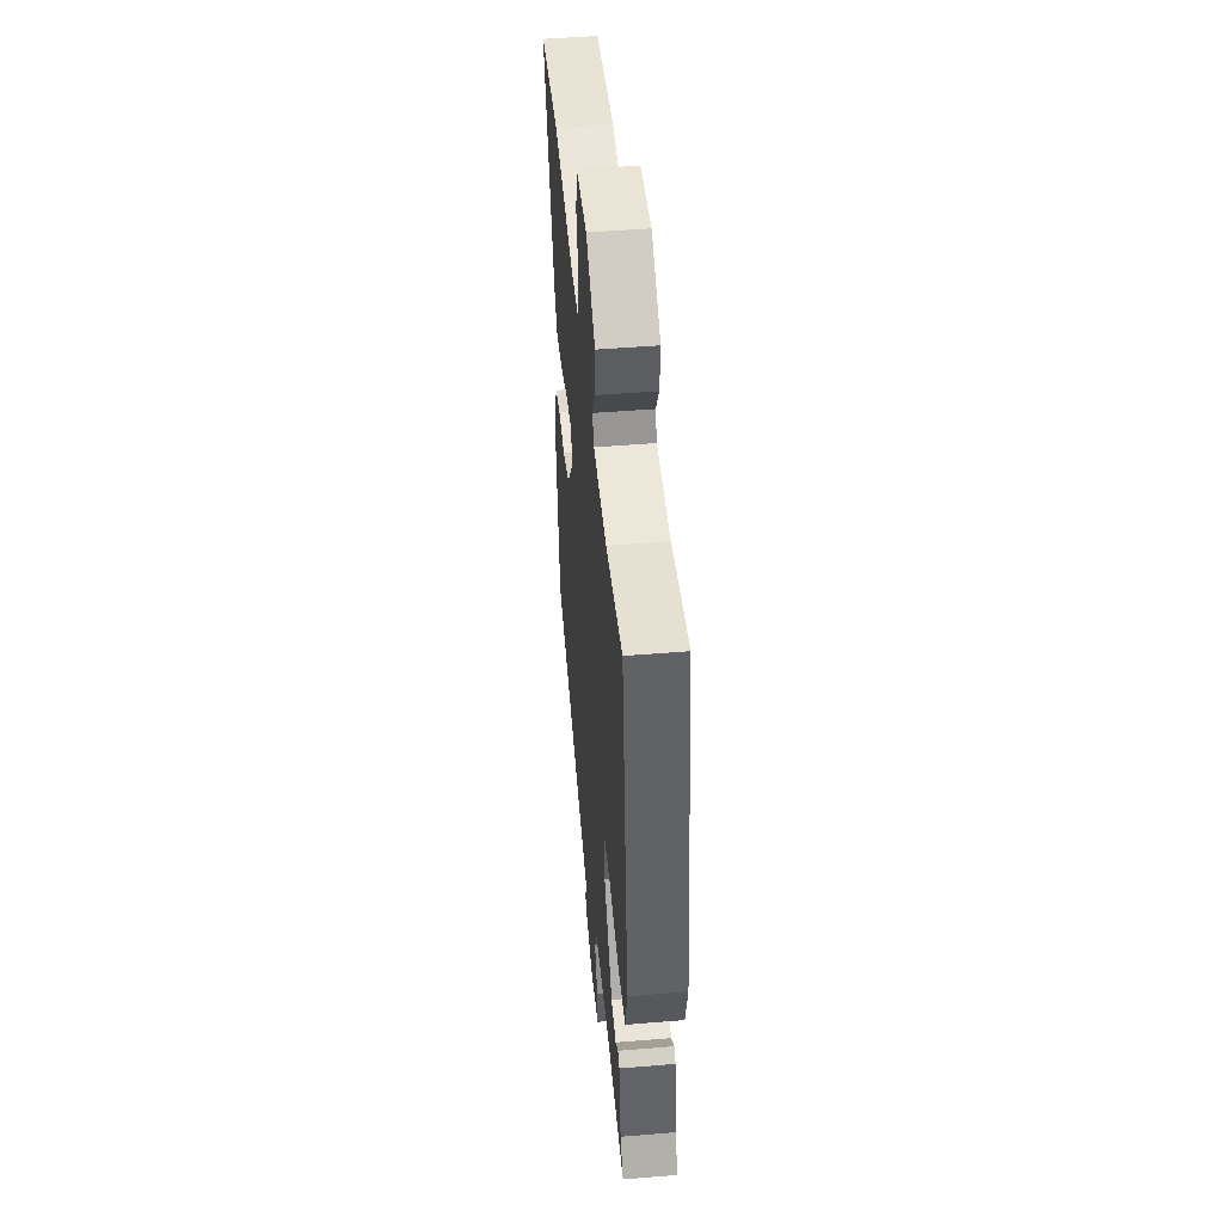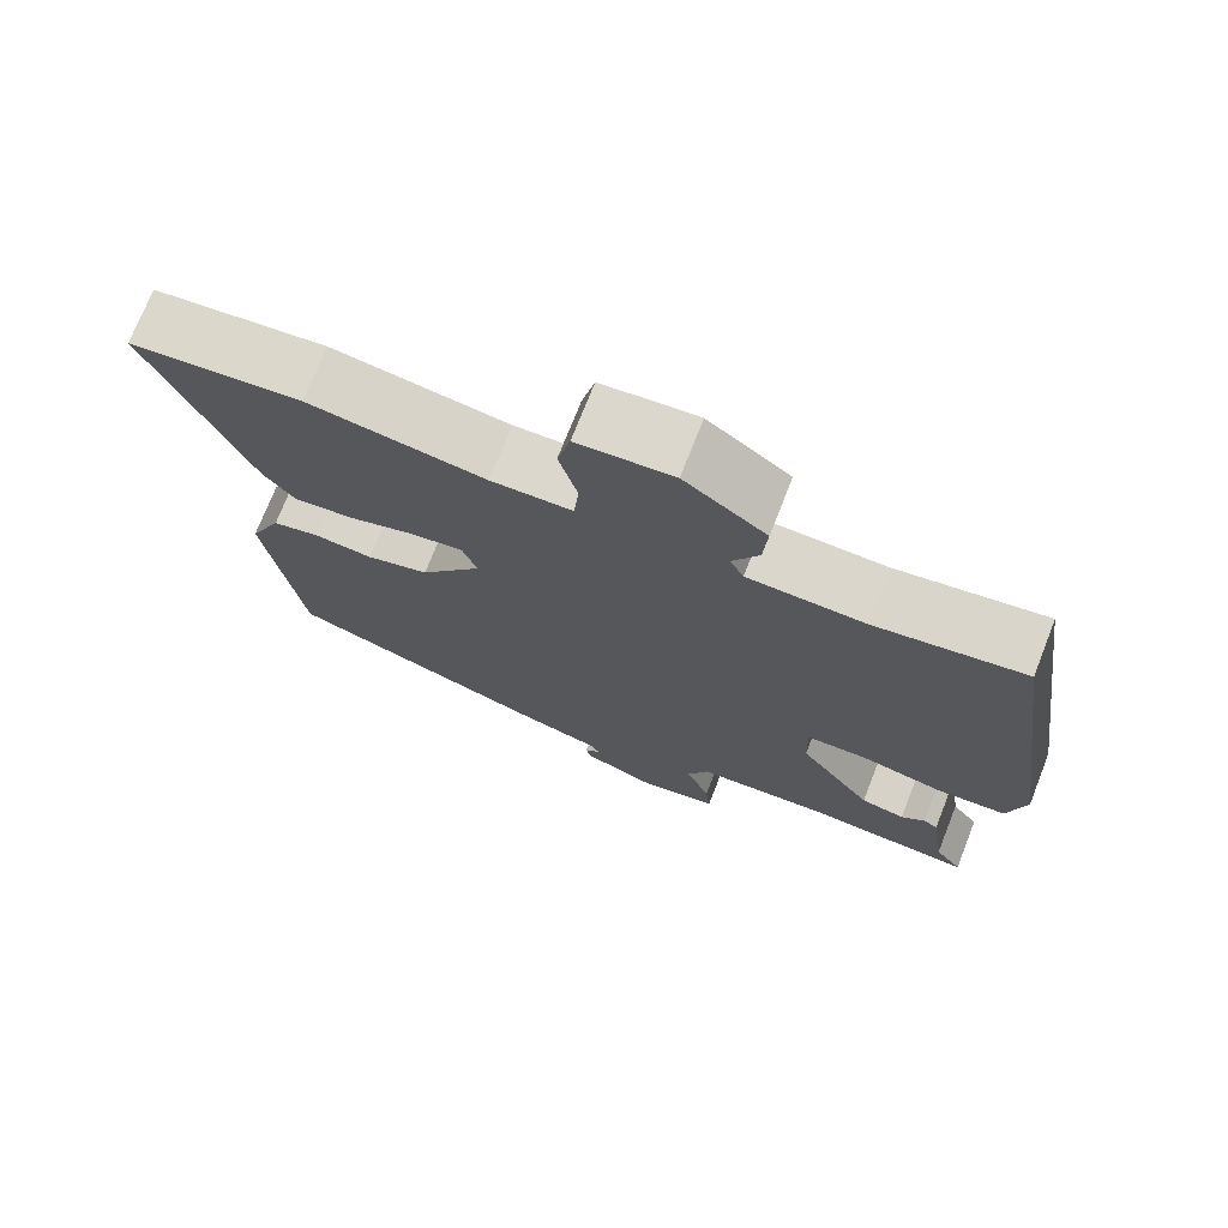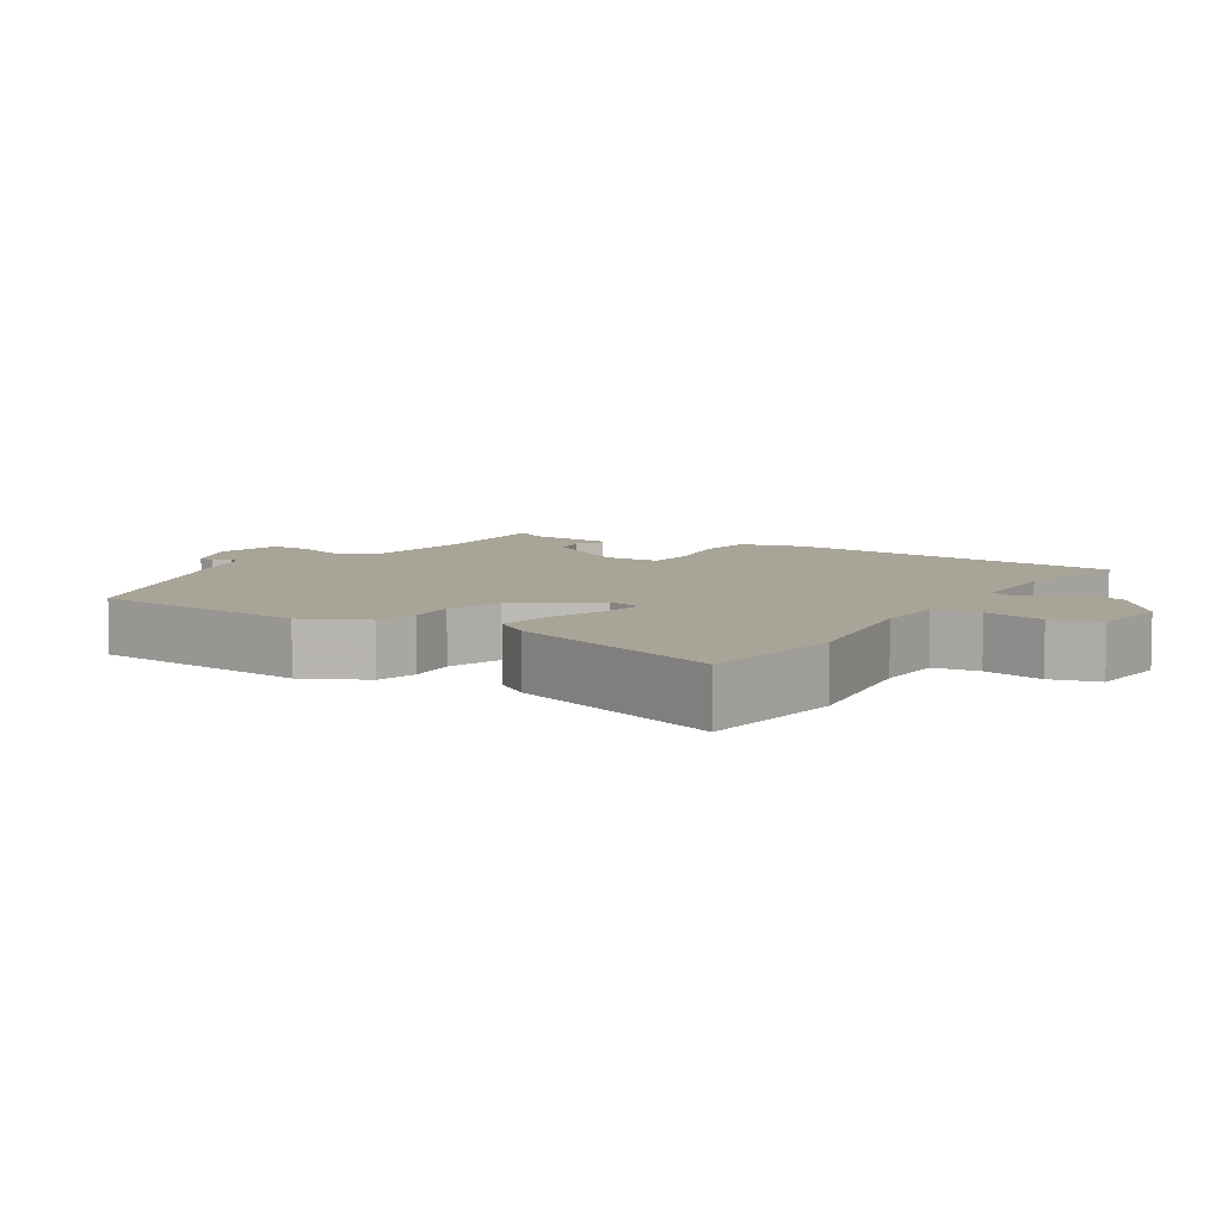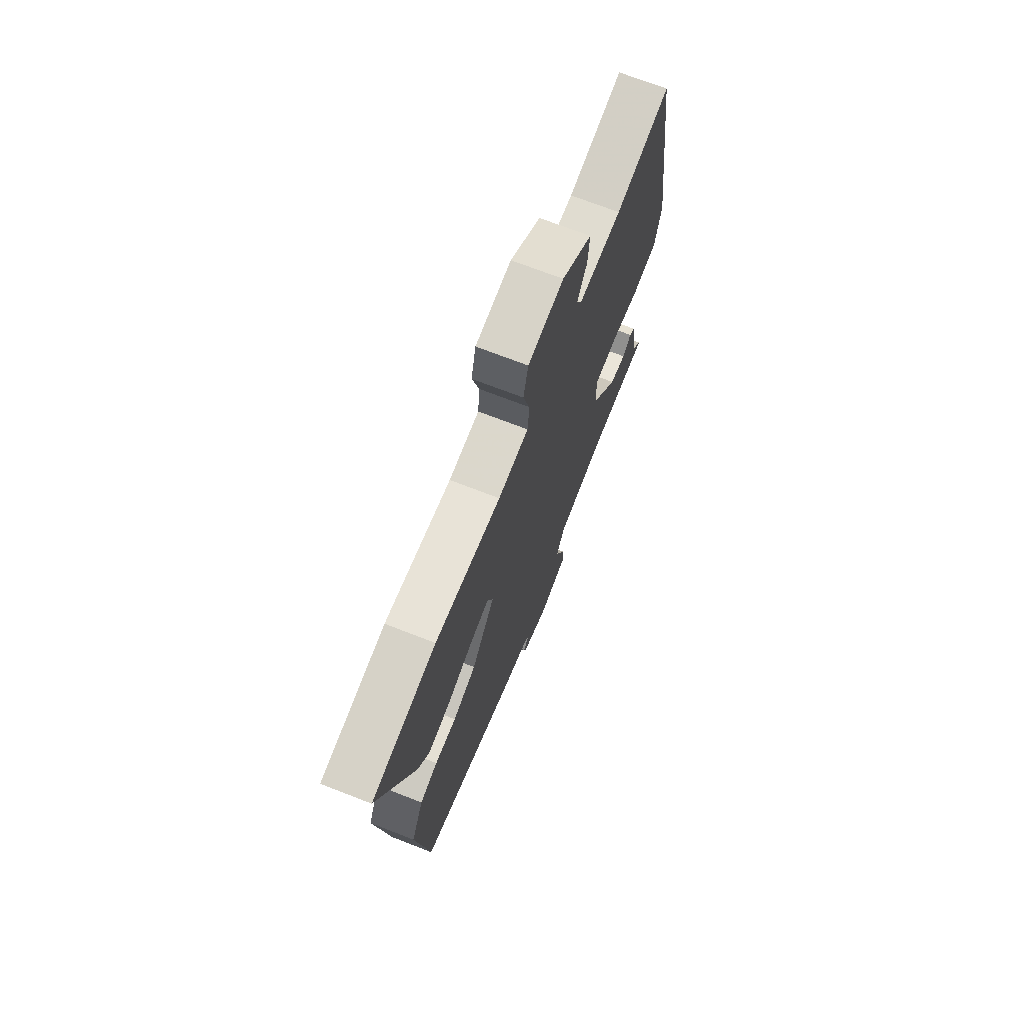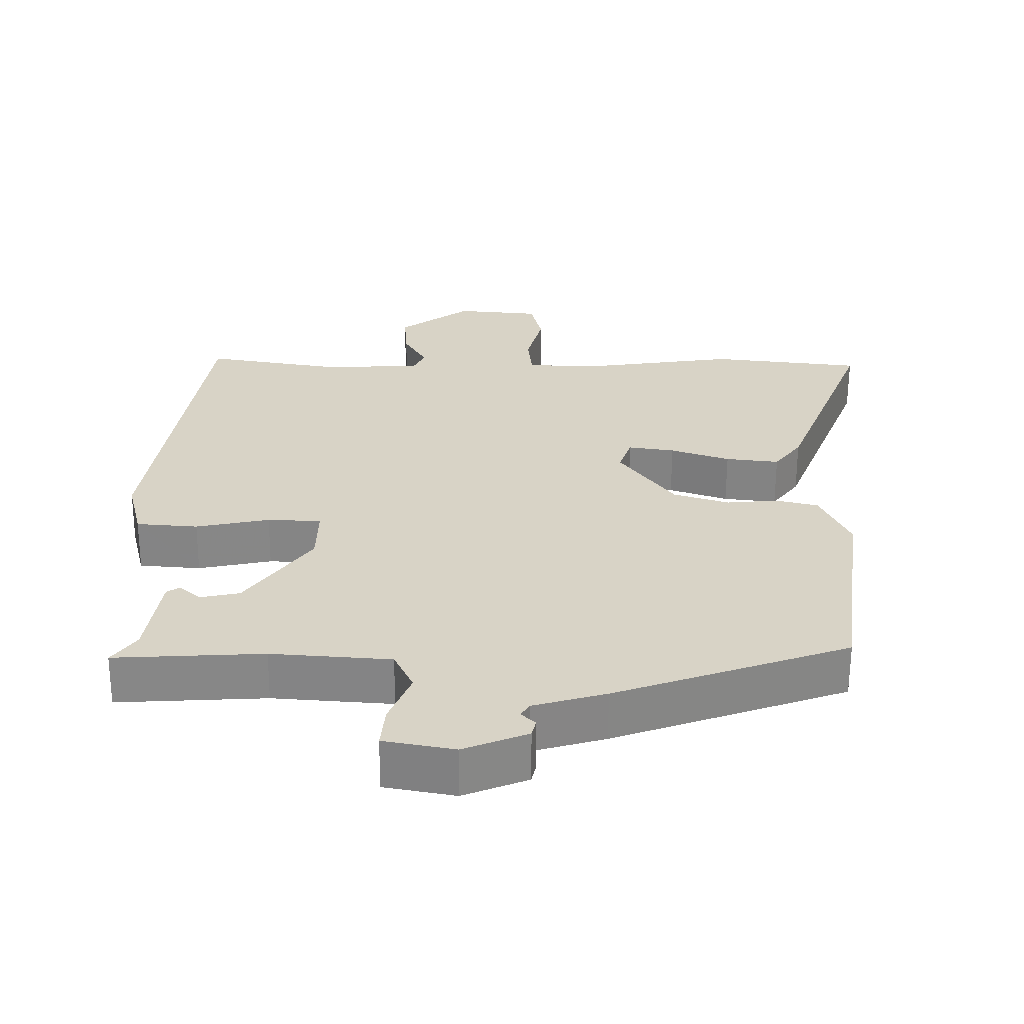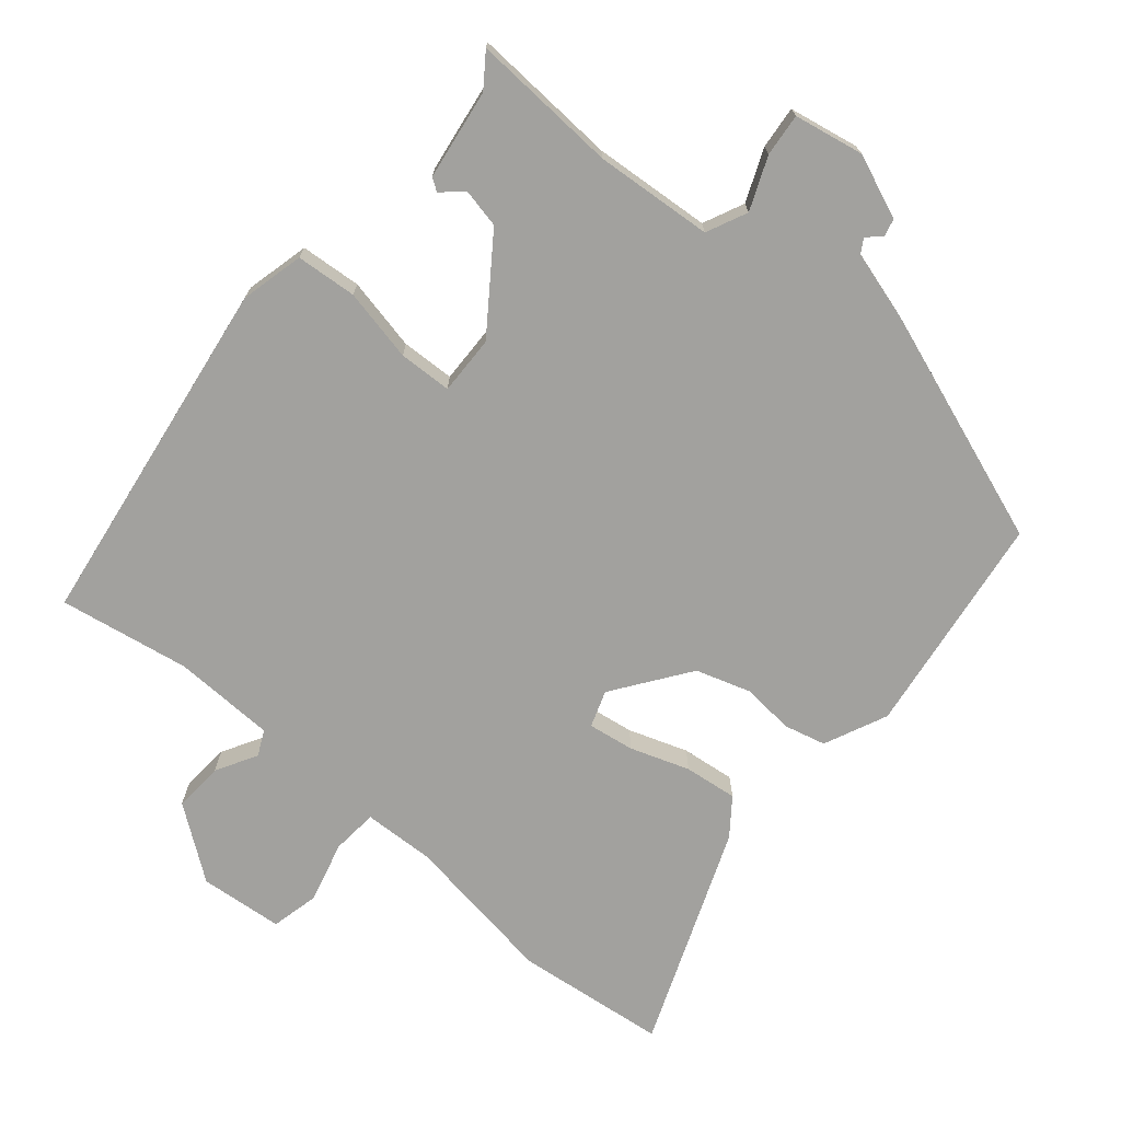
<metadata>
{"format":"obj","ext":"obj","renderer":"f3d","projection":"perspective","resolution":1024,"background":"white","views":[{"elev":47.9,"azim":84.7,"up":"+Z"},{"elev":73.4,"azim":21.5,"up":"+Z"},{"elev":7.0,"azim":-58.7,"up":"+Y"},{"elev":71.1,"azim":-68.7,"up":"+Z"},{"elev":-62.1,"azim":179.7,"up":"+Z"},{"elev":-72.1,"azim":139.9,"up":"+Y"}]}
</metadata>
<code>
v 0.476 0.07 0.506
v 0.549 0.07 0.001
v 0.527 0.07 -0.09
v 0.44 0.07 -0.097
v 0.336 0.07 -0.075
v 0.26 0.07 -0.078
v 0.262 0.07 -0.162
v 0.355 0.07 -0.292
v 0.411 0.07 -0.304
v 0.441 0.07 -0.277
v 0.459 0.07 -0.289
v 0.478 0.07 -0.418
v 0.512 0.07 -0.465
v 0.302 0.07 -0.453
v 0.133 0.07 -0.466
v 0.106 0.07 -0.524
v 0.137 0.07 -0.599
v 0.143 0.07 -0.66
v 0.043 0.07 -0.679
v -0.048 0.07 -0.642
v -0.054 0.07 -0.617
v -0.034 0.07 -0.598
v -0.046 0.07 -0.578
v -0.149 0.07 -0.548
v -0.479 0.07 -0.43
v -0.522 0.07 -0.111
v -0.481 0.07 -0.021
v -0.421 0.07 -0.006
v -0.348 0.07 -0.013
v -0.269 0.07 0.012
v -0.191 0.07 0.12
v -0.209 0.07 0.172
v -0.275 0.07 0.162
v -0.359 0.07 0.133
v -0.435 0.07 0.124
v -0.474 0.07 0.176
v -0.596 0.07 0.489
v -0.38 0.07 0.514
v -0.159 0.07 0.481
v -0.057 0.07 0.485
v -0.051 0.07 0.551
v -0.074 0.07 0.638
v -0.058 0.07 0.707
v 0.062 0.07 0.718
v 0.164 0.07 0.643
v 0.159 0.07 0.572
v 0.126 0.07 0.514
v 0.143 0.07 0.478
v 0.29 0.07 0.474
v 0.476 0 0.506
v 0.549 0 0.001
v 0.527 0 -0.09
v 0.44 0 -0.097
v 0.336 0 -0.075
v 0.26 0 -0.078
v 0.262 0 -0.162
v 0.355 0 -0.292
v 0.411 0 -0.304
v 0.441 0 -0.277
v 0.459 0 -0.289
v 0.478 0 -0.418
v 0.512 0 -0.465
v 0.302 0 -0.453
v 0.133 0 -0.466
v 0.106 0 -0.524
v 0.137 0 -0.599
v 0.143 0 -0.66
v 0.043 0 -0.679
v -0.048 0 -0.642
v -0.054 0 -0.617
v -0.034 0 -0.598
v -0.046 0 -0.578
v -0.149 0 -0.548
v -0.479 0 -0.43
v -0.522 0 -0.111
v -0.481 0 -0.021
v -0.421 0 -0.006
v -0.348 0 -0.013
v -0.269 0 0.012
v -0.191 0 0.12
v -0.209 0 0.172
v -0.275 0 0.162
v -0.359 0 0.133
v -0.435 0 0.124
v -0.474 0 0.176
v -0.596 0 0.489
v -0.38 0 0.514
v -0.159 0 0.481
v -0.057 0 0.485
v -0.051 0 0.551
v -0.074 0 0.638
v -0.058 0 0.707
v 0.062 0 0.718
v 0.164 0 0.643
v 0.159 0 0.572
v 0.126 0 0.514
v 0.143 0 0.478
v 0.29 0 0.474
f 45 46 47
f 44 45 47
f 43 44 47
f 42 43 47
f 41 42 47
f 40 41 47 48
f 39 40 48
f 37 38 39
f 36 37 39
f 35 36 39
f 34 35 39
f 33 34 39
f 39 48 49
f 33 39 49
f 32 33 49
f 27 28 29
f 26 27 29
f 25 26 29
f 24 25 29
f 23 24 29
f 22 23 29 30
f 20 21 22
f 19 20 22
f 18 19 22
f 17 18 22
f 16 17 22
f 22 30 31
f 16 22 31
f 15 16 31
f 12 13 14
f 11 12 14
f 10 11 14
f 9 10 14
f 8 9 14 15
f 15 31 32
f 8 15 32
f 7 8 32
f 3 4 5
f 2 3 5
f 1 2 5
f 49 1 5
f 32 49 5
f 6 7 32
f 5 6 32
f 96 95 94
f 96 94 93
f 96 93 92
f 96 92 91
f 96 91 90
f 97 96 90 89
f 97 89 88
f 88 87 86
f 88 86 85
f 88 85 84
f 88 84 83
f 88 83 82
f 98 97 88
f 98 88 82
f 98 82 81
f 78 77 76
f 78 76 75
f 78 75 74
f 78 74 73
f 78 73 72
f 79 78 72 71
f 71 70 69
f 71 69 68
f 71 68 67
f 71 67 66
f 71 66 65
f 80 79 71
f 80 71 65
f 80 65 64
f 63 62 61
f 63 61 60
f 63 60 59
f 63 59 58
f 64 63 58 57
f 81 80 64
f 81 64 57
f 81 57 56
f 54 53 52
f 54 52 51
f 54 51 50
f 54 50 98
f 54 98 81
f 81 56 55
f 81 55 54
f 1 50 51 2
f 2 51 52 3
f 3 52 53 4
f 4 53 54 5
f 5 54 55 6
f 6 55 56 7
f 7 56 57 8
f 8 57 58 9
f 9 58 59 10
f 10 59 60 11
f 11 60 61 12
f 12 61 62 13
f 13 62 63 14
f 14 63 64 15
f 15 64 65 16
f 16 65 66 17
f 17 66 67 18
f 18 67 68 19
f 19 68 69 20
f 20 69 70 21
f 21 70 71 22
f 22 71 72 23
f 23 72 73 24
f 24 73 74 25
f 25 74 75 26
f 26 75 76 27
f 27 76 77 28
f 28 77 78 29
f 29 78 79 30
f 30 79 80 31
f 31 80 81 32
f 32 81 82 33
f 33 82 83 34
f 34 83 84 35
f 35 84 85 36
f 36 85 86 37
f 37 86 87 38
f 38 87 88 39
f 39 88 89 40
f 40 89 90 41
f 41 90 91 42
f 42 91 92 43
f 43 92 93 44
f 44 93 94 45
f 45 94 95 46
f 46 95 96 47
f 47 96 97 48
f 48 97 98 49
f 49 98 50 1

</code>
